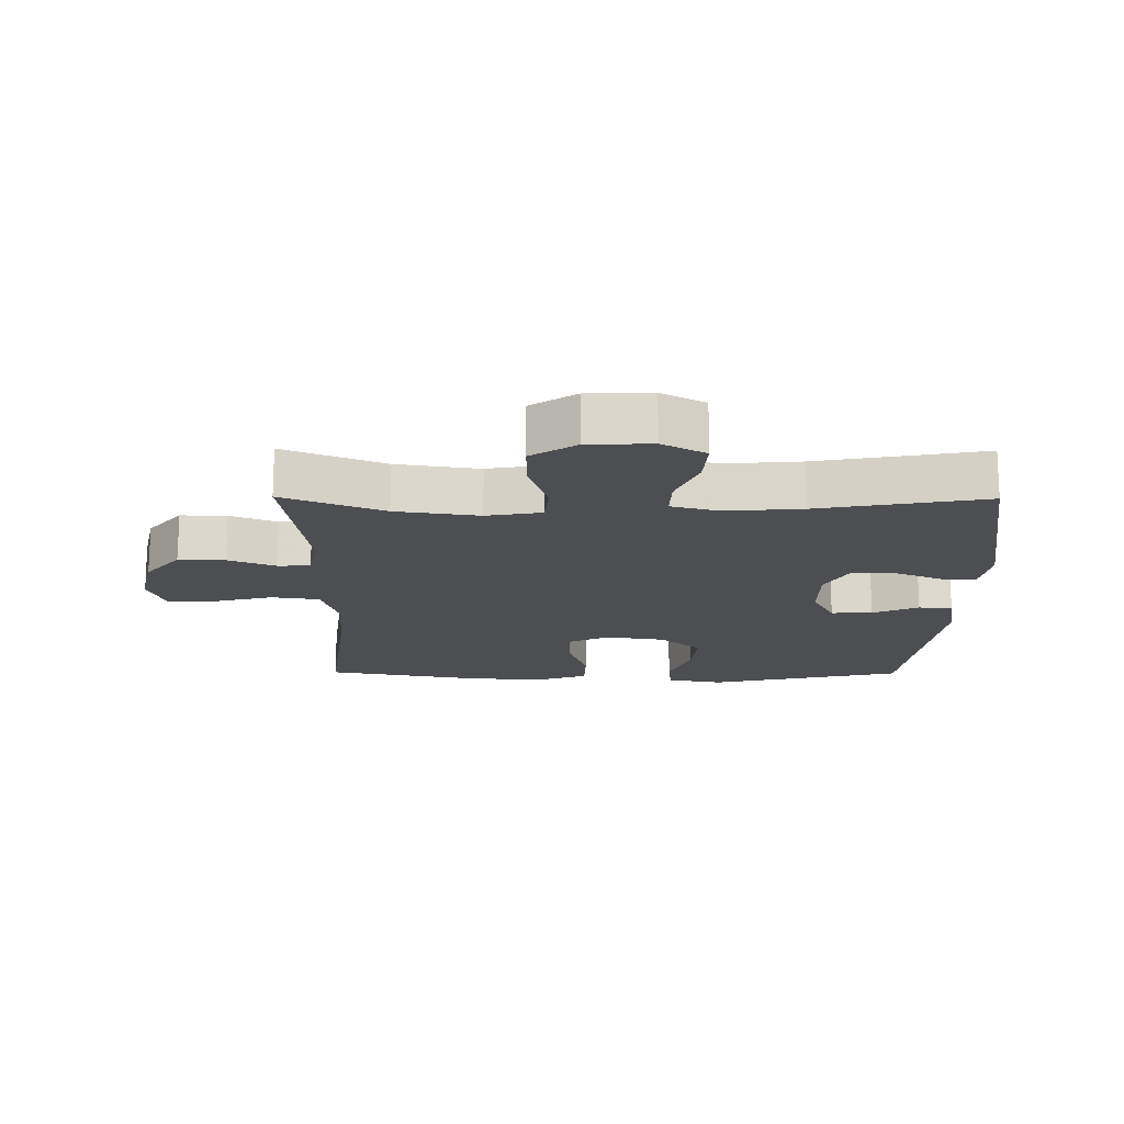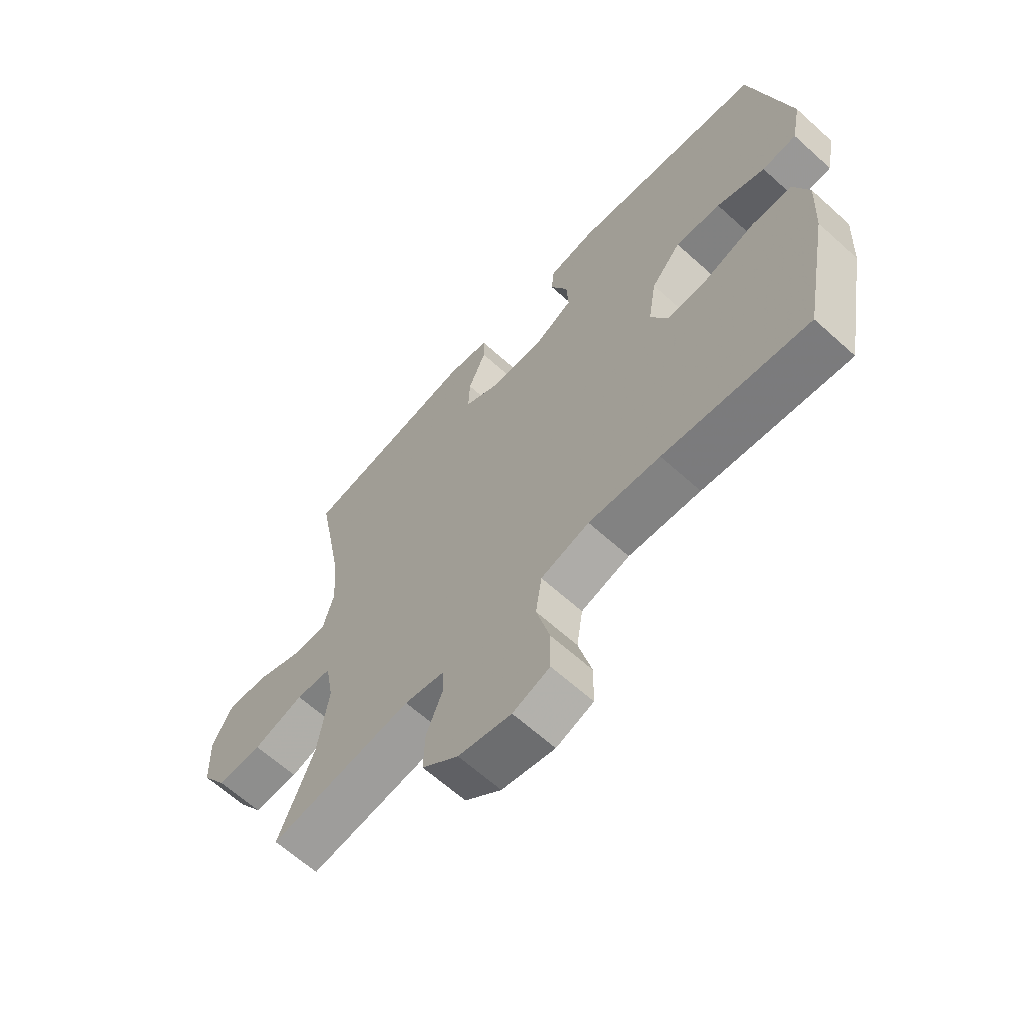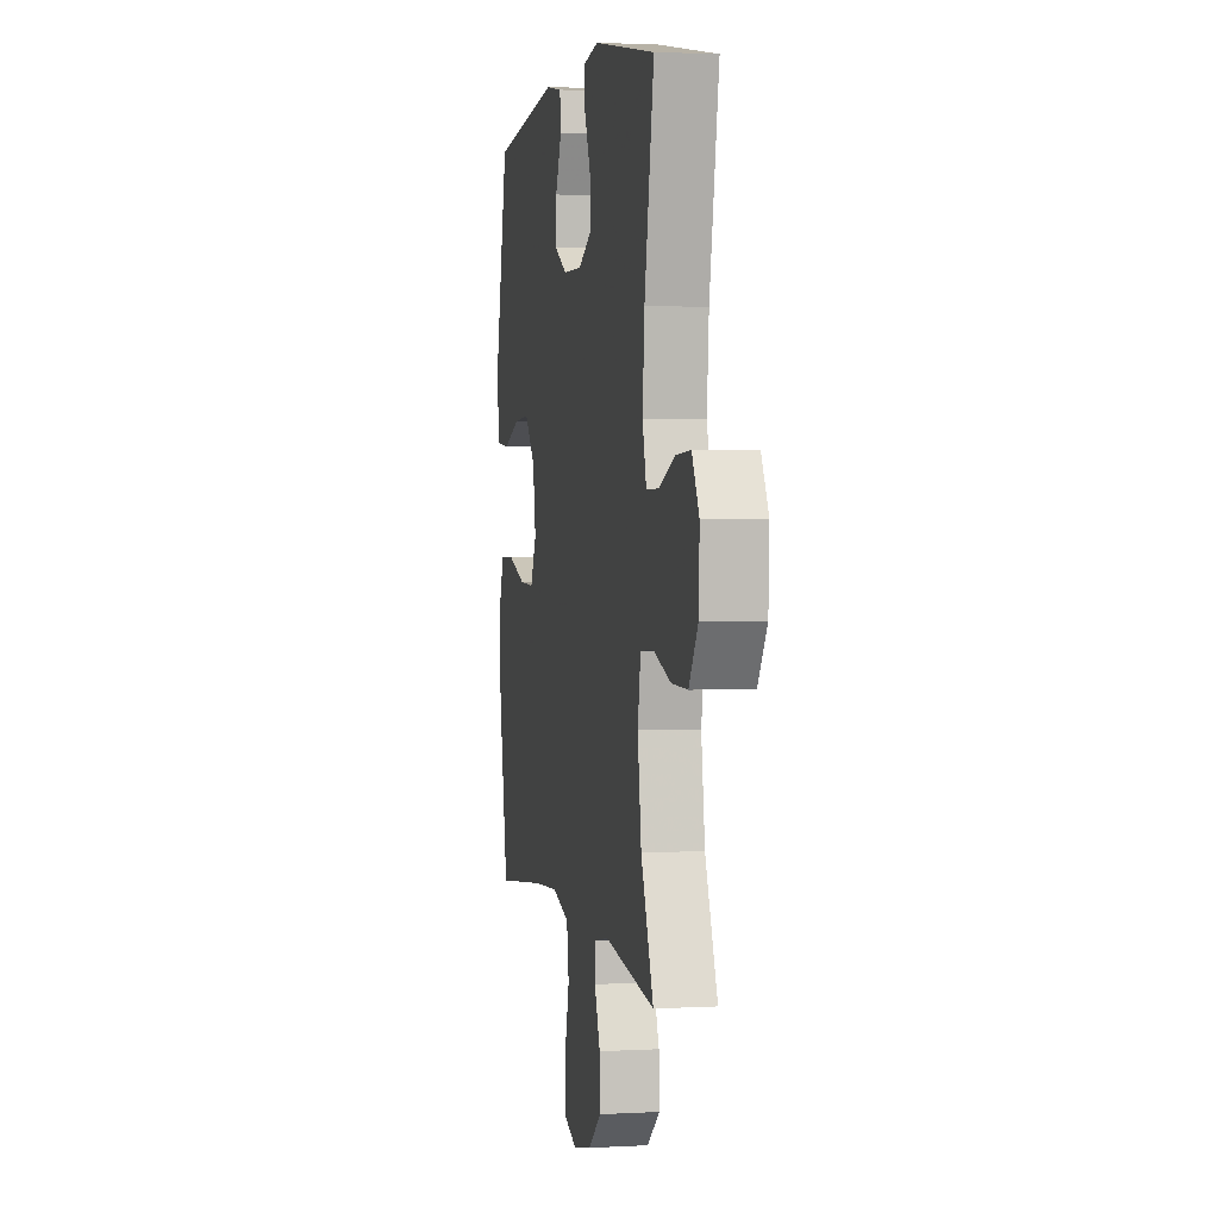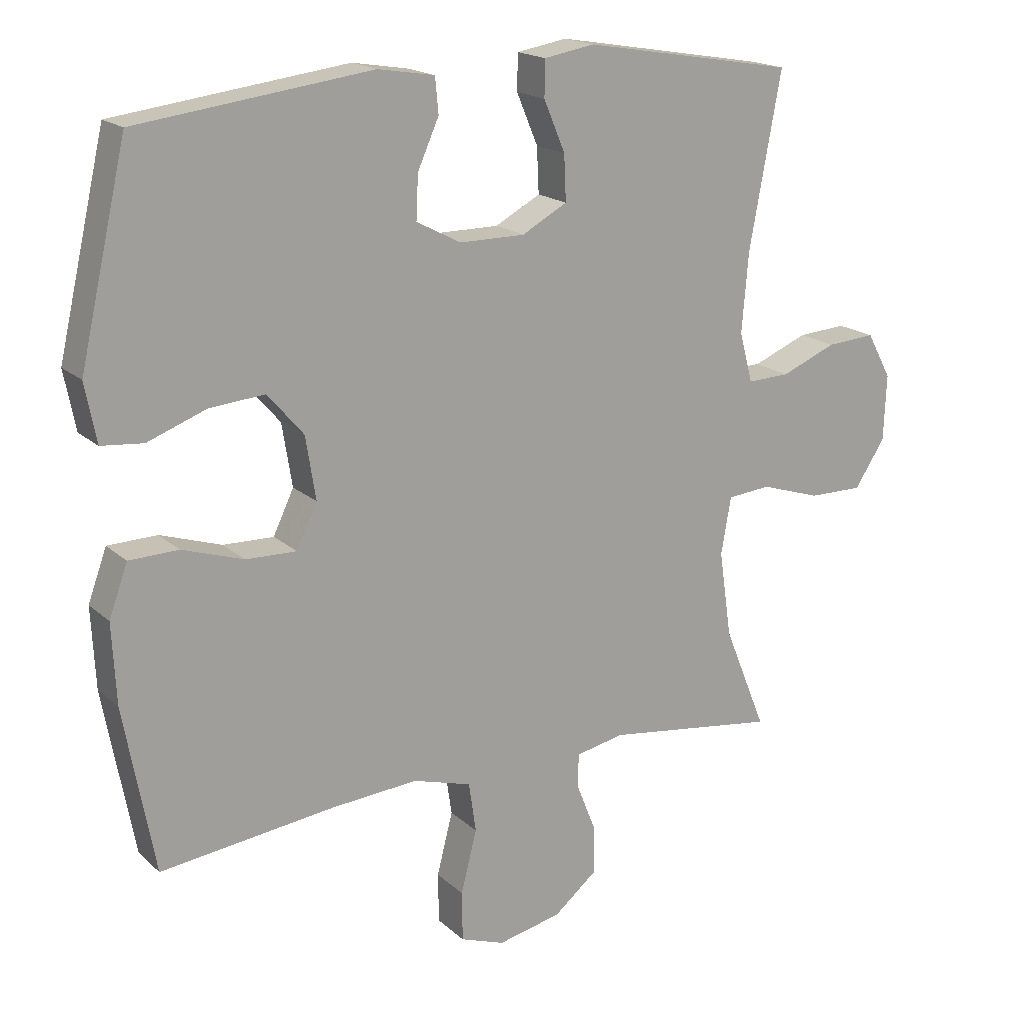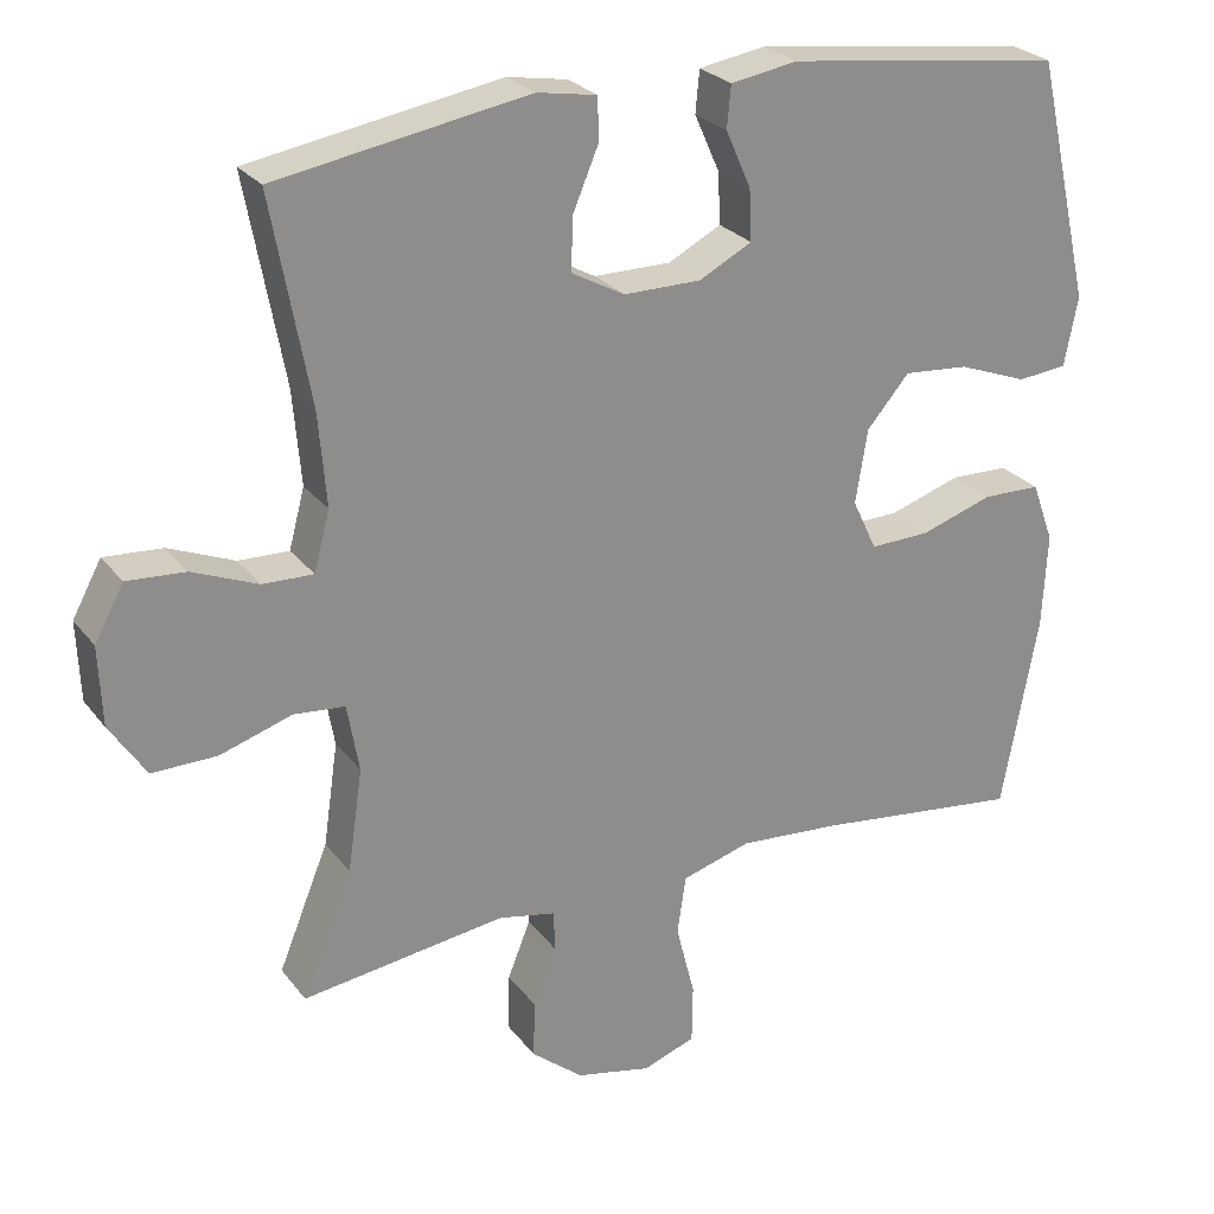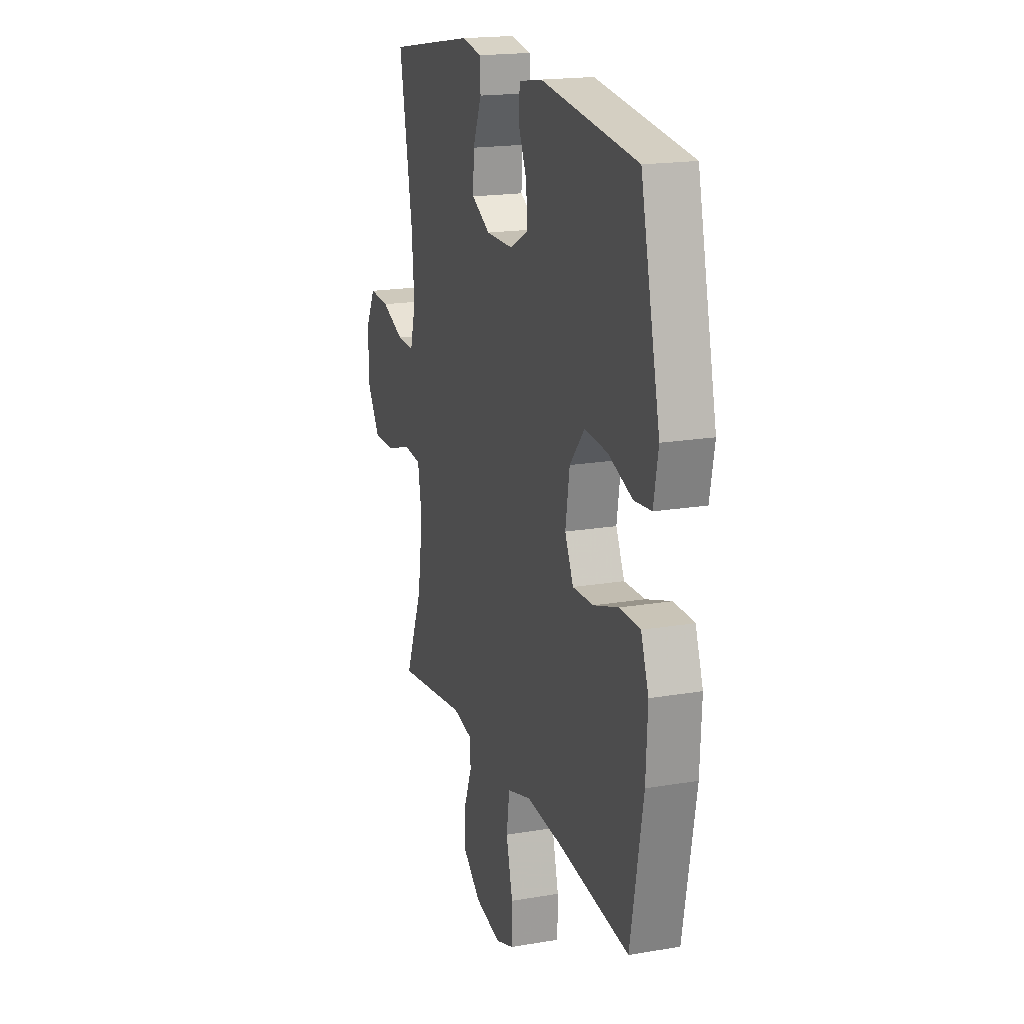
<metadata>
{"format":"obj","ext":"obj","renderer":"f3d","projection":"perspective","resolution":1024,"background":"white","views":[{"elev":-16.7,"azim":-90.5,"up":"+Y"},{"elev":-64.3,"azim":47.7,"up":"+Z"},{"elev":2.7,"azim":-100.9,"up":"+Z"},{"elev":18.0,"azim":148.7,"up":"+Z"},{"elev":25.8,"azim":-28.6,"up":"+Z"},{"elev":18.4,"azim":71.8,"up":"+Z"}]}
</metadata>
<code>
v 0.5 0.07 0.5
v 0.571 0.07 0.192
v 0.554 0.07 0.104
v 0.491 0.07 0.098
v 0.403 0.07 0.131
v 0.32 0.07 0.138
v 0.266 0.07 0.075
v 0.251 0.07 -0.019
v 0.282 0.07 -0.084
v 0.358 0.07 -0.082
v 0.45 0.07 -0.052
v 0.524 0.07 -0.054
v 0.552 0.07 -0.131
v 0.546 0.07 -0.251
v 0.5 0.07 -0.5
v 0.237 0.07 -0.468
v 0.107 0.07 -0.458
v 0.019 0.07 -0.484
v 0.008 0.07 -0.559
v 0.032 0.07 -0.653
v 0.031 0.07 -0.728
v -0.036 0.07 -0.752
v -0.132 0.07 -0.731
v -0.198 0.07 -0.677
v -0.196 0.07 -0.604
v -0.167 0.07 -0.531
v -0.168 0.07 -0.48
v -0.241 0.07 -0.465
v -0.5 0.07 -0.5
v -0.436 0.07 -0.343
v -0.417 0.07 -0.213
v -0.432 0.07 -0.127
v -0.497 0.07 -0.121
v -0.588 0.07 -0.15
v -0.67 0.07 -0.151
v -0.716 0.07 -0.081
v -0.72 0.07 0.019
v -0.683 0.07 0.087
v -0.609 0.07 0.082
v -0.526 0.07 0.048
v -0.462 0.07 0.046
v -0.442 0.07 0.121
v -0.452 0.07 0.24
v -0.5 0.07 0.5
v -0.181 0.07 0.554
v -0.105 0.07 0.541
v -0.104 0.07 0.487
v -0.136 0.07 0.411
v -0.139 0.07 0.343
v -0.071 0.07 0.306
v 0.027 0.07 0.306
v 0.094 0.07 0.341
v 0.091 0.07 0.406
v 0.059 0.07 0.478
v 0.064 0.07 0.531
v 0.149 0.07 0.545
v 0.5 0 0.5
v 0.571 0 0.192
v 0.554 0 0.104
v 0.491 0 0.098
v 0.403 0 0.131
v 0.32 0 0.138
v 0.266 0 0.075
v 0.251 0 -0.019
v 0.282 0 -0.084
v 0.358 0 -0.082
v 0.45 0 -0.052
v 0.524 0 -0.054
v 0.552 0 -0.131
v 0.546 0 -0.251
v 0.5 0 -0.5
v 0.237 0 -0.468
v 0.107 0 -0.458
v 0.019 0 -0.484
v 0.008 0 -0.559
v 0.032 0 -0.653
v 0.031 0 -0.728
v -0.036 0 -0.752
v -0.132 0 -0.731
v -0.198 0 -0.677
v -0.196 0 -0.604
v -0.167 0 -0.531
v -0.168 0 -0.48
v -0.241 0 -0.465
v -0.5 0 -0.5
v -0.436 0 -0.343
v -0.417 0 -0.213
v -0.432 0 -0.127
v -0.497 0 -0.121
v -0.588 0 -0.15
v -0.67 0 -0.151
v -0.716 0 -0.081
v -0.72 0 0.019
v -0.683 0 0.087
v -0.609 0 0.082
v -0.526 0 0.048
v -0.462 0 0.046
v -0.442 0 0.121
v -0.452 0 0.24
v -0.5 0 0.5
v -0.181 0 0.554
v -0.105 0 0.541
v -0.104 0 0.487
v -0.136 0 0.411
v -0.139 0 0.343
v -0.071 0 0.306
v 0.027 0 0.306
v 0.094 0 0.341
v 0.091 0 0.406
v 0.059 0 0.478
v 0.064 0 0.531
v 0.149 0 0.545
f 3 4 5
f 2 3 5
f 1 2 5
f 56 1 5
f 55 56 5
f 54 55 5
f 53 54 5
f 52 53 5 6
f 51 52 6 7
f 50 51 7 8
f 49 50 8 9
f 46 47 48
f 45 46 48
f 44 45 48
f 43 44 48
f 42 43 48 49
f 41 42 49 9
f 38 39 40
f 37 38 40
f 36 37 40
f 35 36 40
f 34 35 40
f 33 34 40
f 40 41 9
f 33 40 9
f 32 33 9
f 28 29 30
f 27 28 30 31
f 24 25 26
f 23 24 26
f 22 23 26
f 21 22 26
f 20 21 26
f 19 20 26
f 18 19 26 27
f 32 9 10
f 31 32 10
f 27 31 10
f 18 27 10
f 17 18 10
f 12 13 14
f 11 12 14
f 10 11 14
f 17 10 14
f 16 17 14
f 14 15 16
f 61 60 59
f 61 59 58
f 61 58 57
f 61 57 112
f 61 112 111
f 61 111 110
f 61 110 109
f 62 61 109 108
f 63 62 108 107
f 64 63 107 106
f 65 64 106 105
f 104 103 102
f 104 102 101
f 104 101 100
f 104 100 99
f 105 104 99 98
f 65 105 98 97
f 96 95 94
f 96 94 93
f 96 93 92
f 96 92 91
f 96 91 90
f 96 90 89
f 65 97 96
f 65 96 89
f 65 89 88
f 86 85 84
f 87 86 84 83
f 82 81 80
f 82 80 79
f 82 79 78
f 82 78 77
f 82 77 76
f 82 76 75
f 83 82 75 74
f 66 65 88
f 66 88 87
f 66 87 83
f 66 83 74
f 66 74 73
f 70 69 68
f 70 68 67
f 70 67 66
f 70 66 73
f 70 73 72
f 72 71 70
f 1 57 58 2
f 2 58 59 3
f 3 59 60 4
f 4 60 61 5
f 5 61 62 6
f 6 62 63 7
f 7 63 64 8
f 8 64 65 9
f 9 65 66 10
f 10 66 67 11
f 11 67 68 12
f 12 68 69 13
f 13 69 70 14
f 14 70 71 15
f 15 71 72 16
f 16 72 73 17
f 17 73 74 18
f 18 74 75 19
f 19 75 76 20
f 20 76 77 21
f 21 77 78 22
f 22 78 79 23
f 23 79 80 24
f 24 80 81 25
f 25 81 82 26
f 26 82 83 27
f 27 83 84 28
f 28 84 85 29
f 29 85 86 30
f 30 86 87 31
f 31 87 88 32
f 32 88 89 33
f 33 89 90 34
f 34 90 91 35
f 35 91 92 36
f 36 92 93 37
f 37 93 94 38
f 38 94 95 39
f 39 95 96 40
f 40 96 97 41
f 41 97 98 42
f 42 98 99 43
f 43 99 100 44
f 44 100 101 45
f 45 101 102 46
f 46 102 103 47
f 47 103 104 48
f 48 104 105 49
f 49 105 106 50
f 50 106 107 51
f 51 107 108 52
f 52 108 109 53
f 53 109 110 54
f 54 110 111 55
f 55 111 112 56
f 56 112 57 1

</code>
